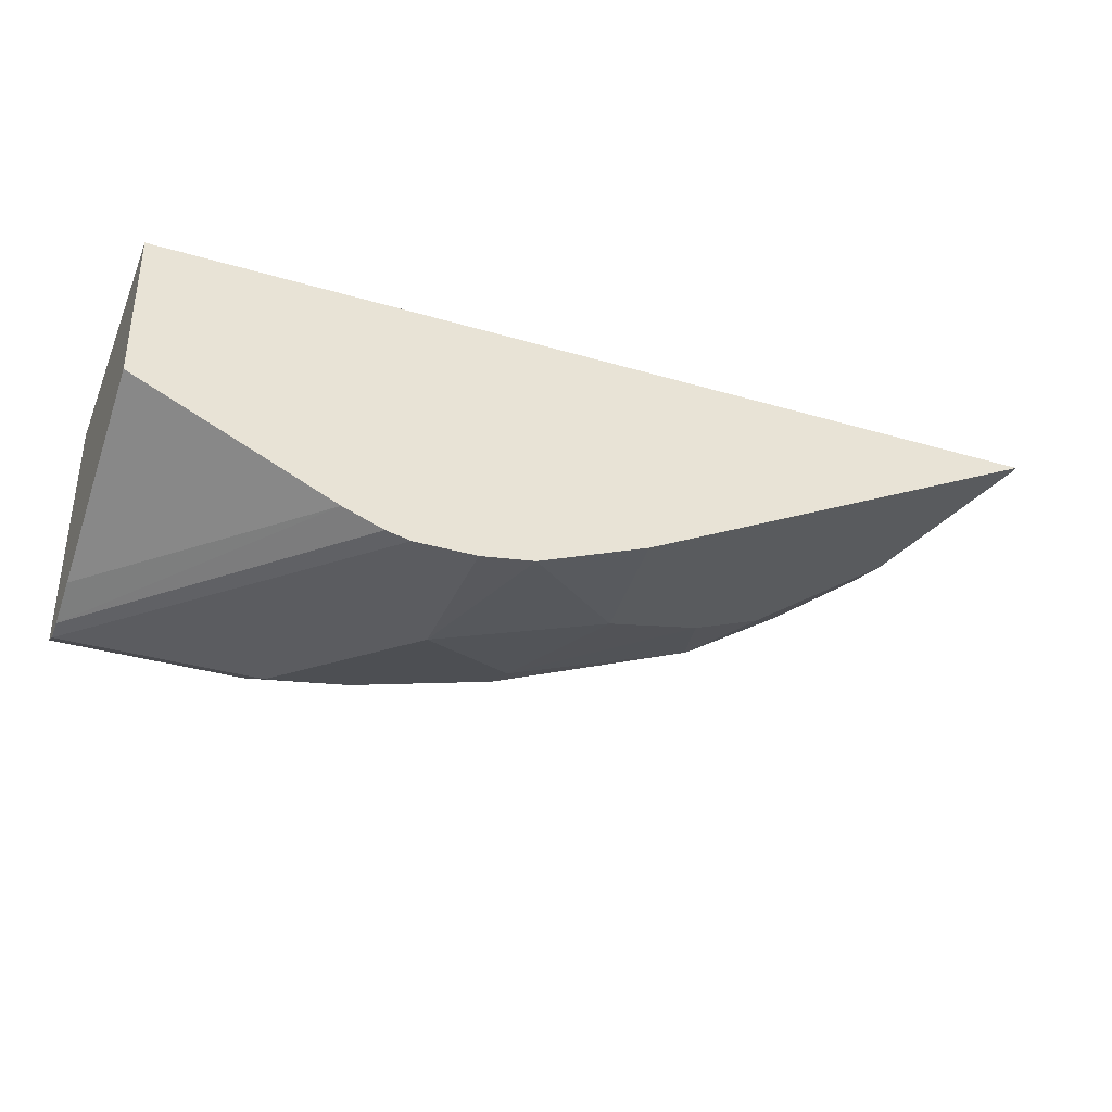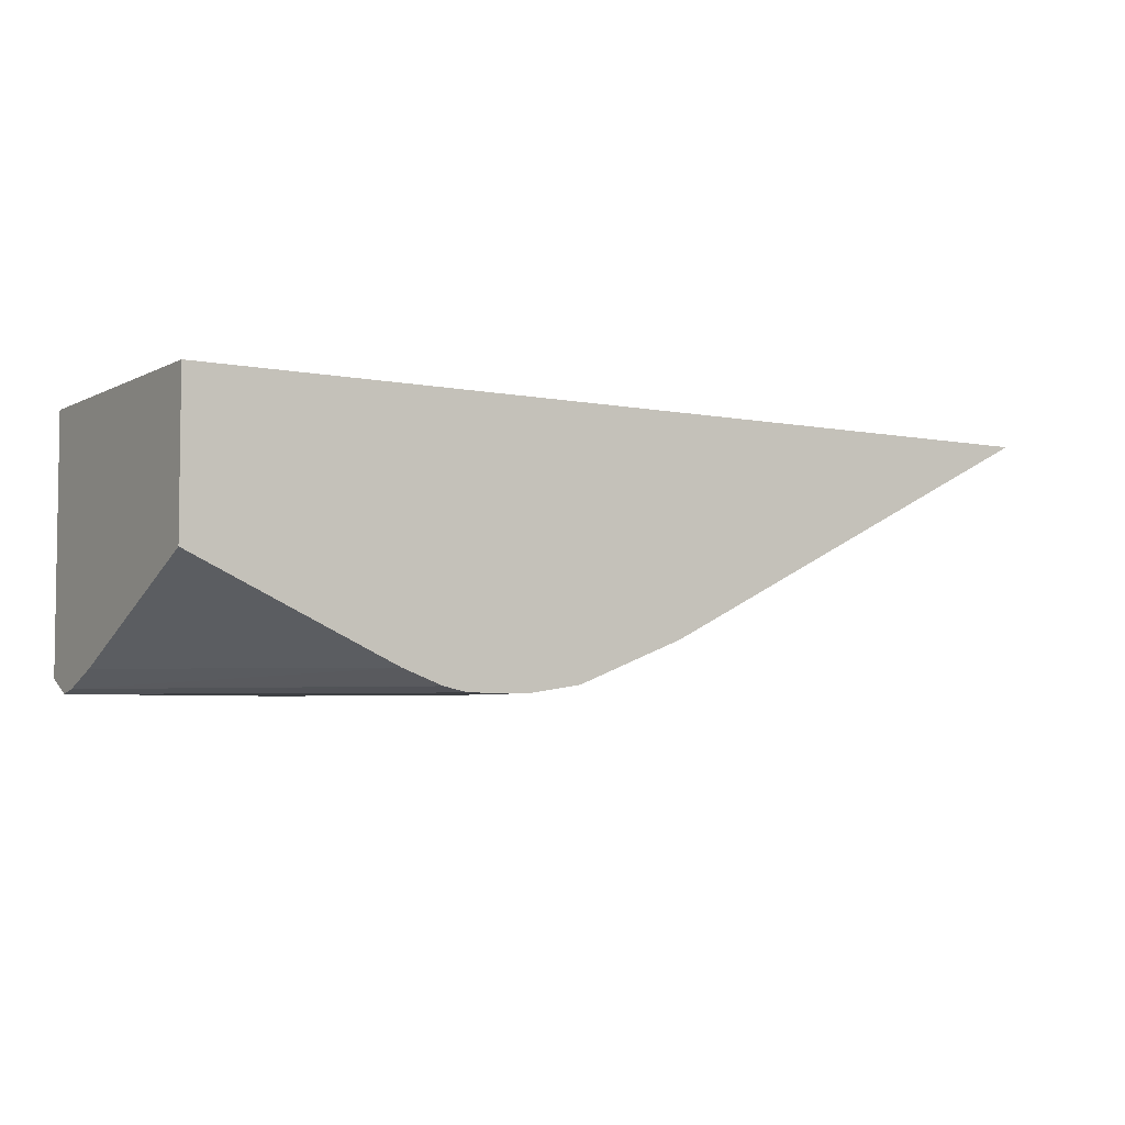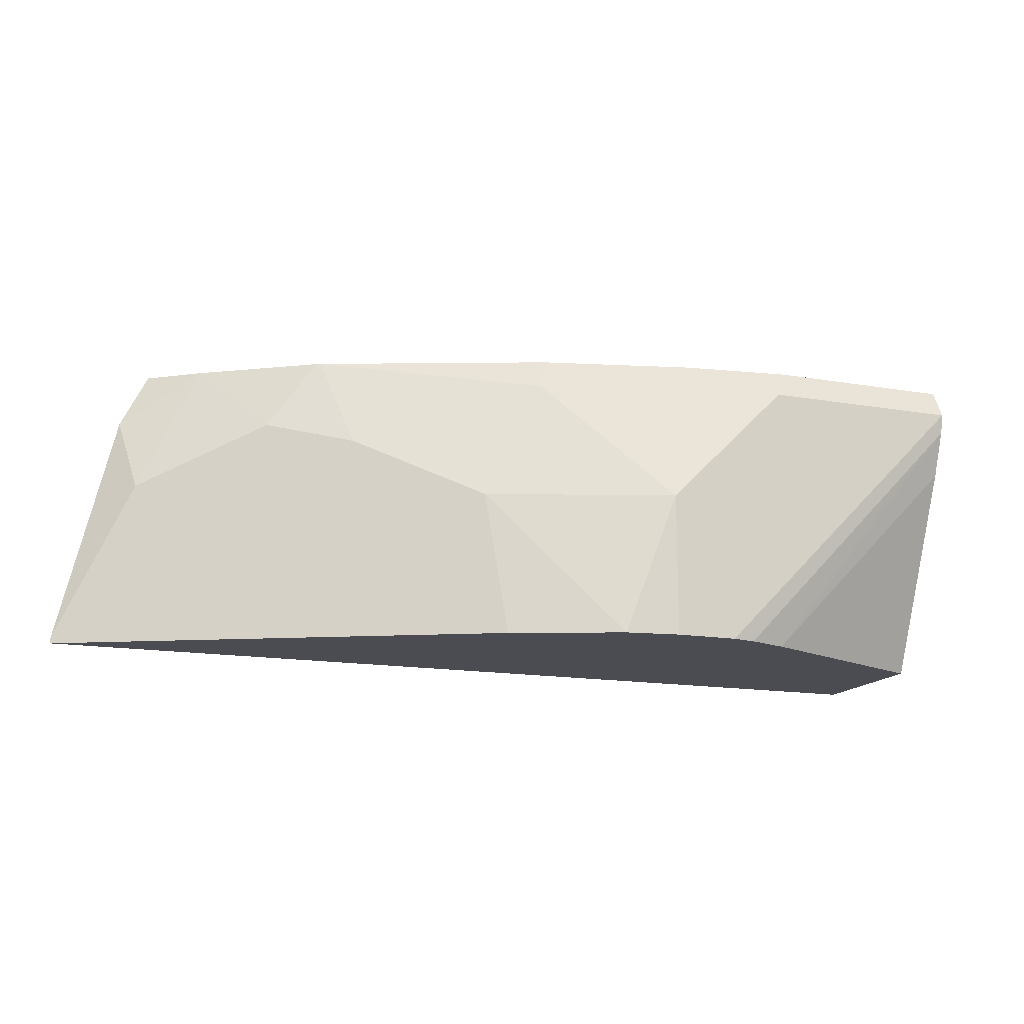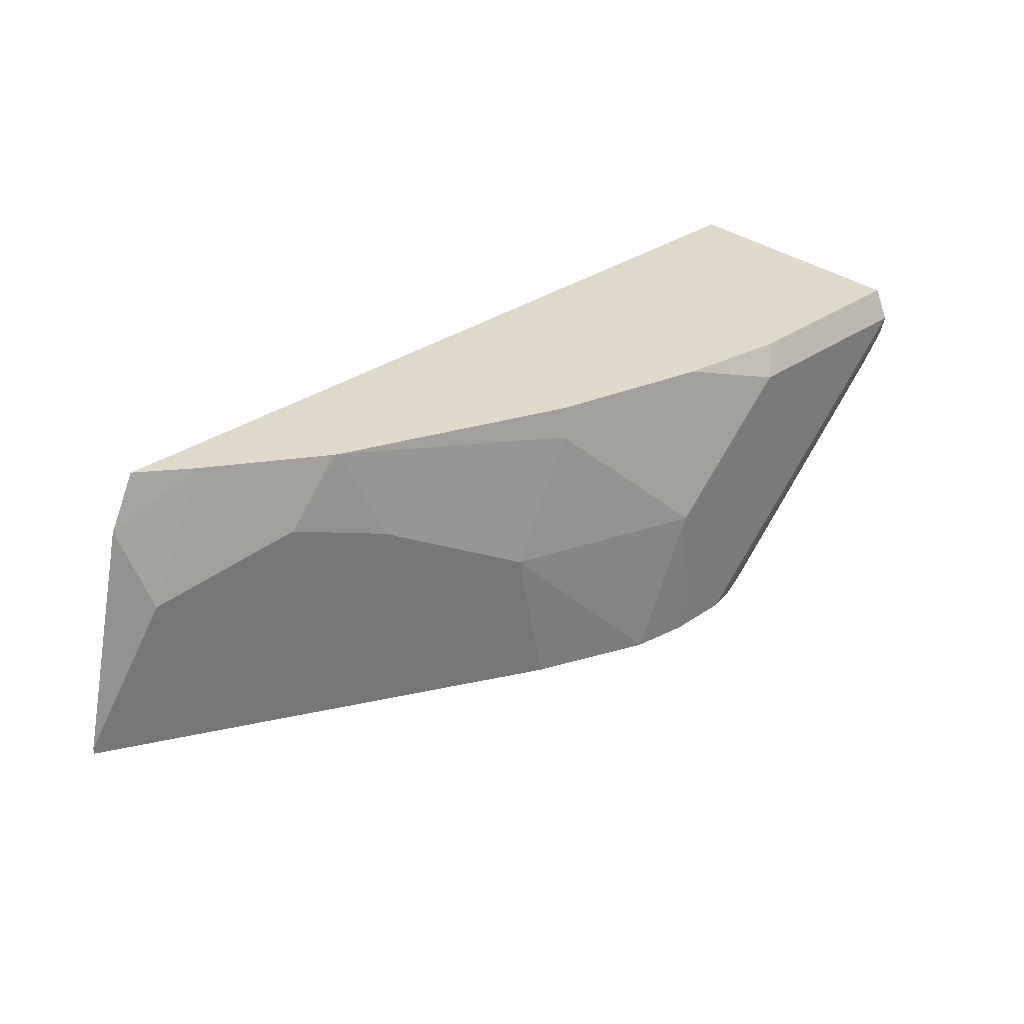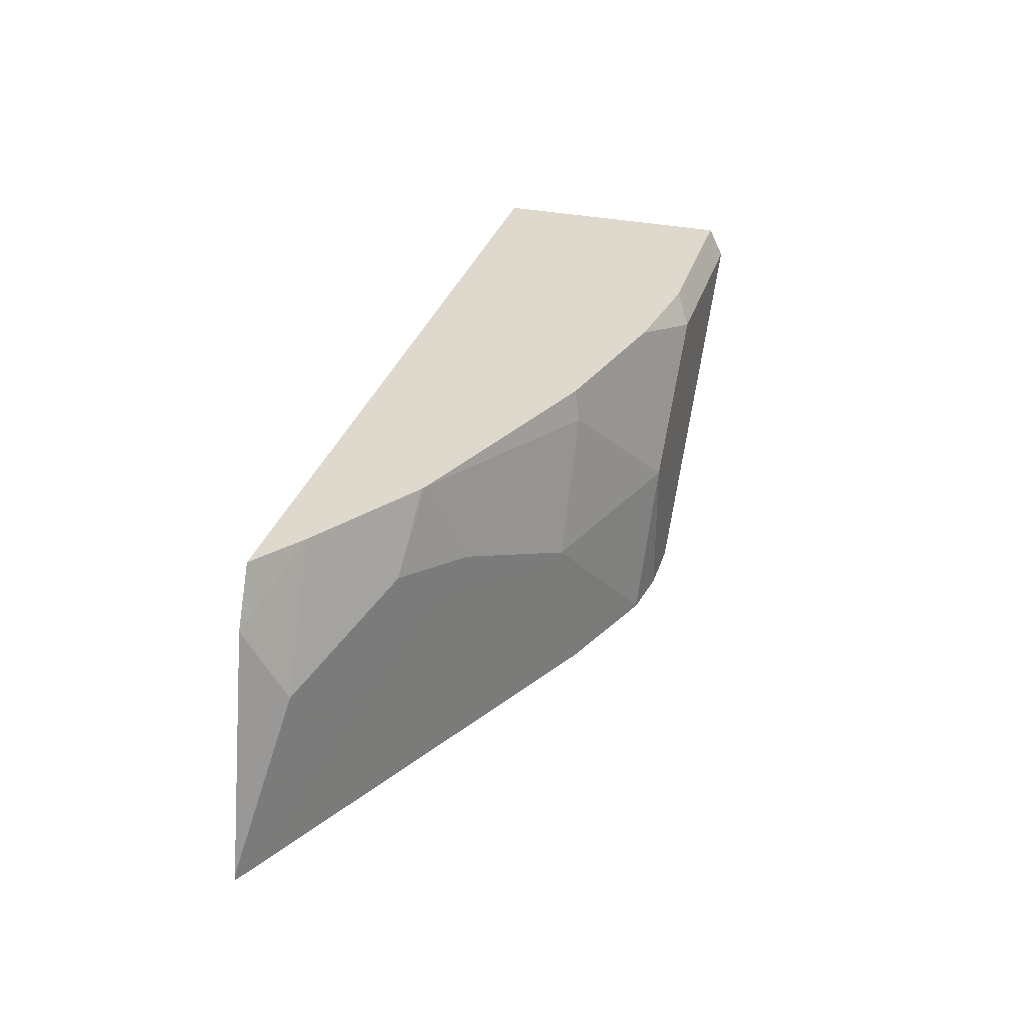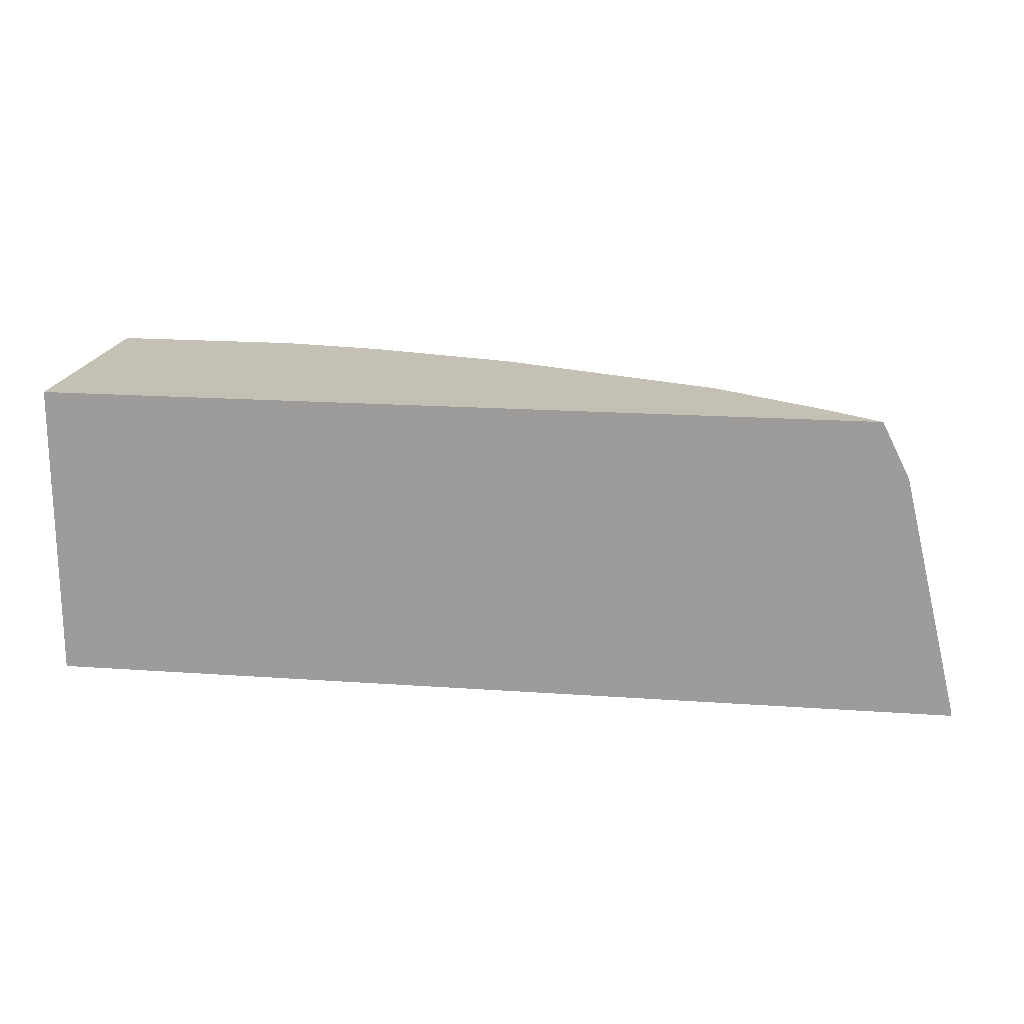
<metadata>
{"format":"obj","ext":"obj","renderer":"f3d","projection":"perspective","resolution":1024,"background":"white","views":[{"elev":-35.2,"azim":158.7,"up":"+Y"},{"elev":-4.8,"azim":147.3,"up":"+Y"},{"elev":-15.4,"azim":-20.1,"up":"+Z"},{"elev":33.1,"azim":-43.4,"up":"+Z"},{"elev":32.1,"azim":-73.6,"up":"+Z"},{"elev":18.2,"azim":-172.1,"up":"+Z"}]}
</metadata>
<code>
v 0.01164 -0.7913 0.0276
v 0.01164 -0.7913 0.2311
v 0.01164 -0.8936 0.0276
v -0.6119 -0.7913 0.0276
v 0.01164 -0.9606 0.2311
v -0.5544 -0.7913 0.2311
v 0.01164 -0.9563 0.1673
v -0.1248 -0.9567 0.0276
v -0.6092 -0.7927 0.0276
v -0.6119 -0.7913 0.03166
v 0.01164 -0.9707 0.211
v -0.1166 -0.9606 0.2311
v -0.5732 -0.7913 0.1934
v -0.5205 -0.8159 0.2311
v 0.01164 -0.9678 0.1978
v -0.1524 -0.967 0.0276
v -0.5627 -0.8159 0.1407
v -0.4502 -0.8722 0.0276
v -0.4502 -0.8722 0.1547
v -0.1266 -0.9707 0.211
v -0.1689 -0.9707 0.0276
v -0.189 -0.9501 0.2311
v -0.4783 -0.8581 0.1829
v -0.4451 -0.8642 0.2311
v -0.323 -0.9358 0.0276
v -0.3376 -0.9285 0.1266
v -0.422 -0.8863 0.1688
v -0.1618 -0.9636 0.204
v -0.1689 -0.9707 0.1688
v -0.2111 -0.9707 0.0276
v -0.2914 -0.9245 0.2311
v -0.2322 -0.9496 0.1899
v -0.4421 -0.8657 0.2311
v -0.2477 -0.9652 0.0276
v -0.2955 -0.9285 0.211
v -0.2111 -0.9707 0.1266
v -0.204 -0.9636 0.1618
f 19 27 23
f 19 26 27
f 19 25 26
f 18 25 19
f 17 19 23
f 14 17 23
f 11 16 15
f 12 22 20
f 11 21 16
f 11 30 21
f 11 36 30
f 20 22 28
f 11 29 36
f 13 17 14
f 20 28 37
f 28 32 37
f 22 31 32
f 11 20 29
f 32 36 37
f 32 35 36
f 31 35 32
f 31 33 35
f 30 36 34
f 29 37 36
f 27 35 33
f 26 36 35
f 26 34 36
f 26 35 27
f 25 34 26
f 23 33 24
f 23 27 33
f 22 32 28
f 20 37 29
f 10 17 13
f 14 23 24
f 9 18 19
f 1 9 4
f 1 18 9
f 1 25 18
f 1 34 25
f 1 30 34
f 1 21 30
f 1 4 10
f 1 16 21
f 1 3 8
f 1 7 3
f 1 11 15
f 1 5 11
f 1 2 5
f 9 19 17
f 1 8 16
f 1 10 13
f 1 15 7
f 1 6 2
f 1 13 6
f 8 15 16
f 9 17 10
f 6 13 14
f 5 20 11
f 5 12 20
f 4 9 10
f 7 15 8
f 2 12 5
f 2 22 12
f 2 31 22
f 2 33 31
f 2 24 33
f 2 14 24
f 3 7 8
f 2 6 14

</code>
